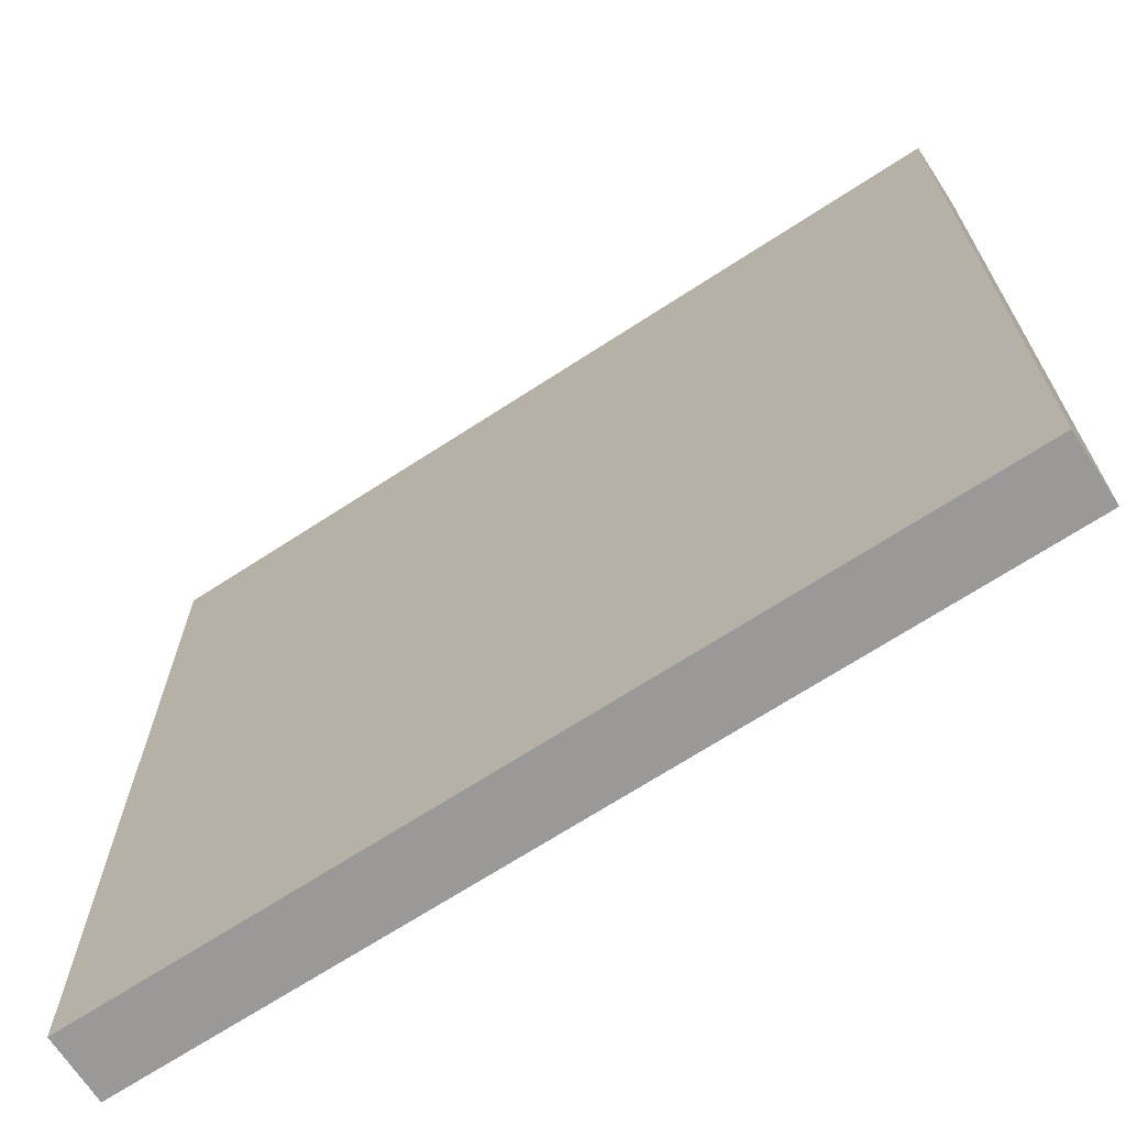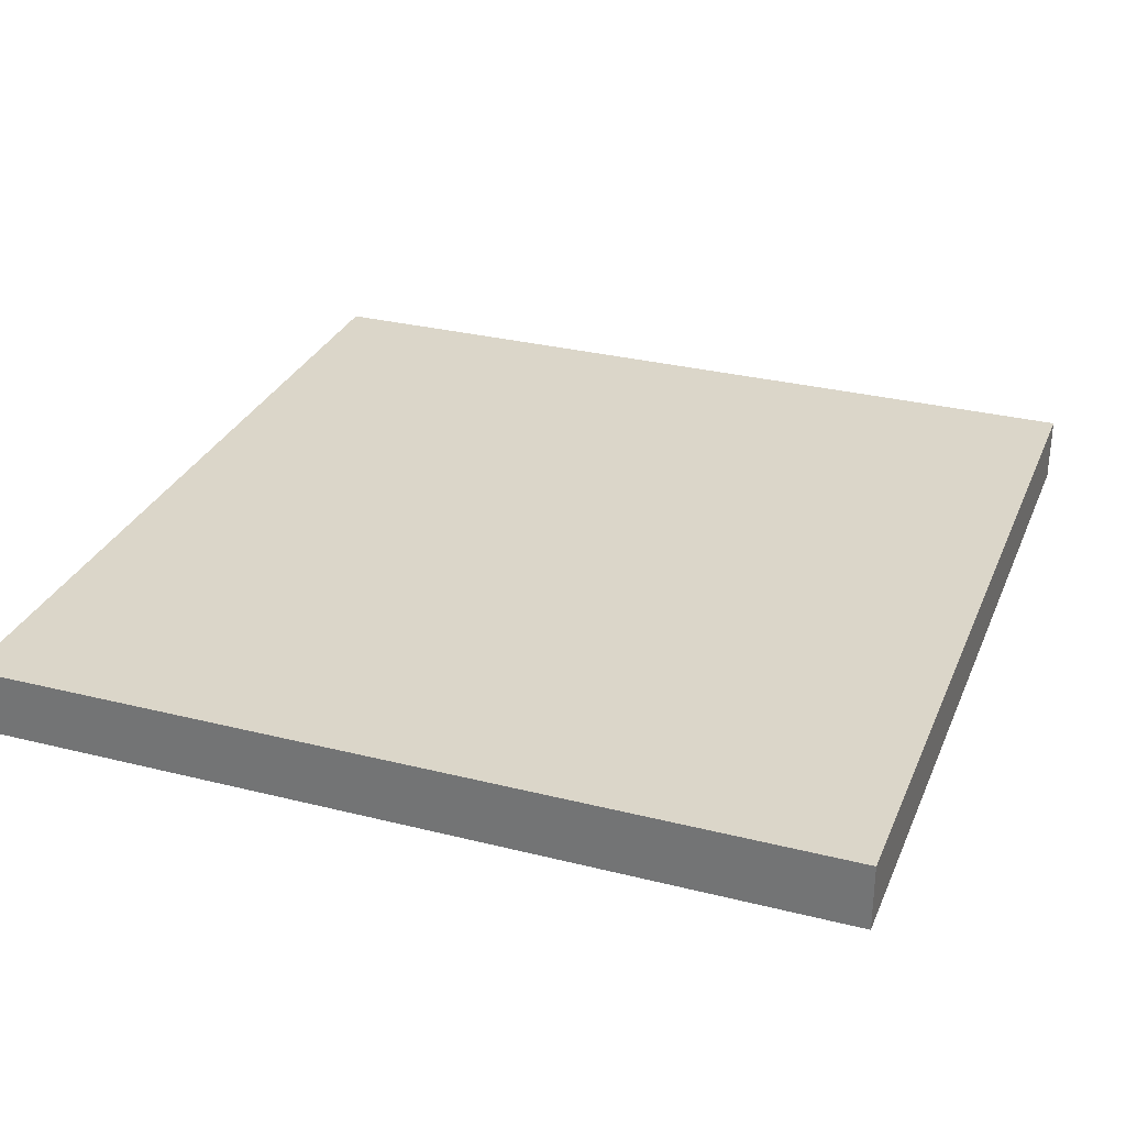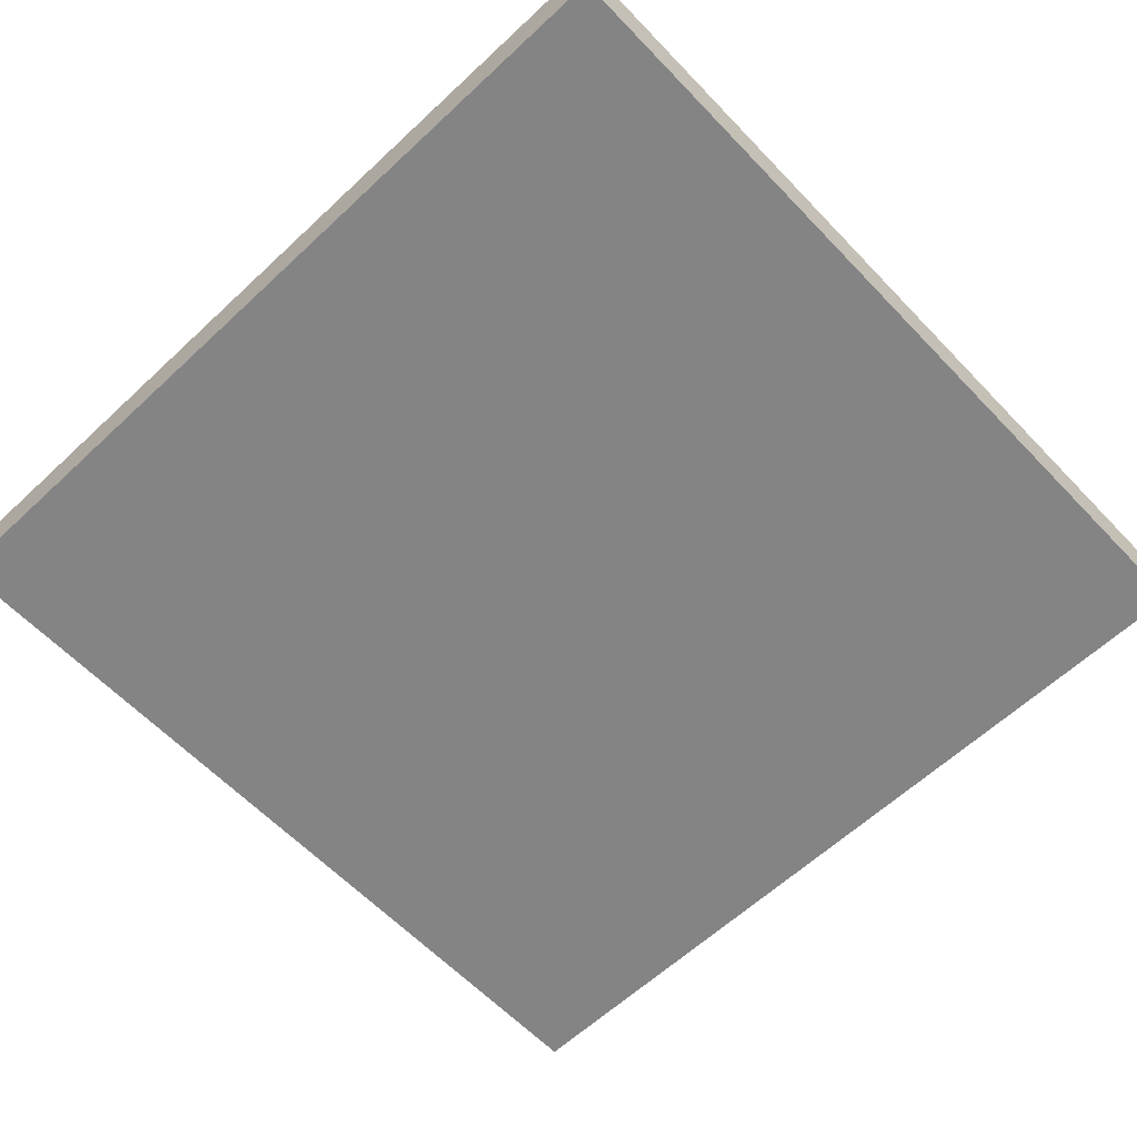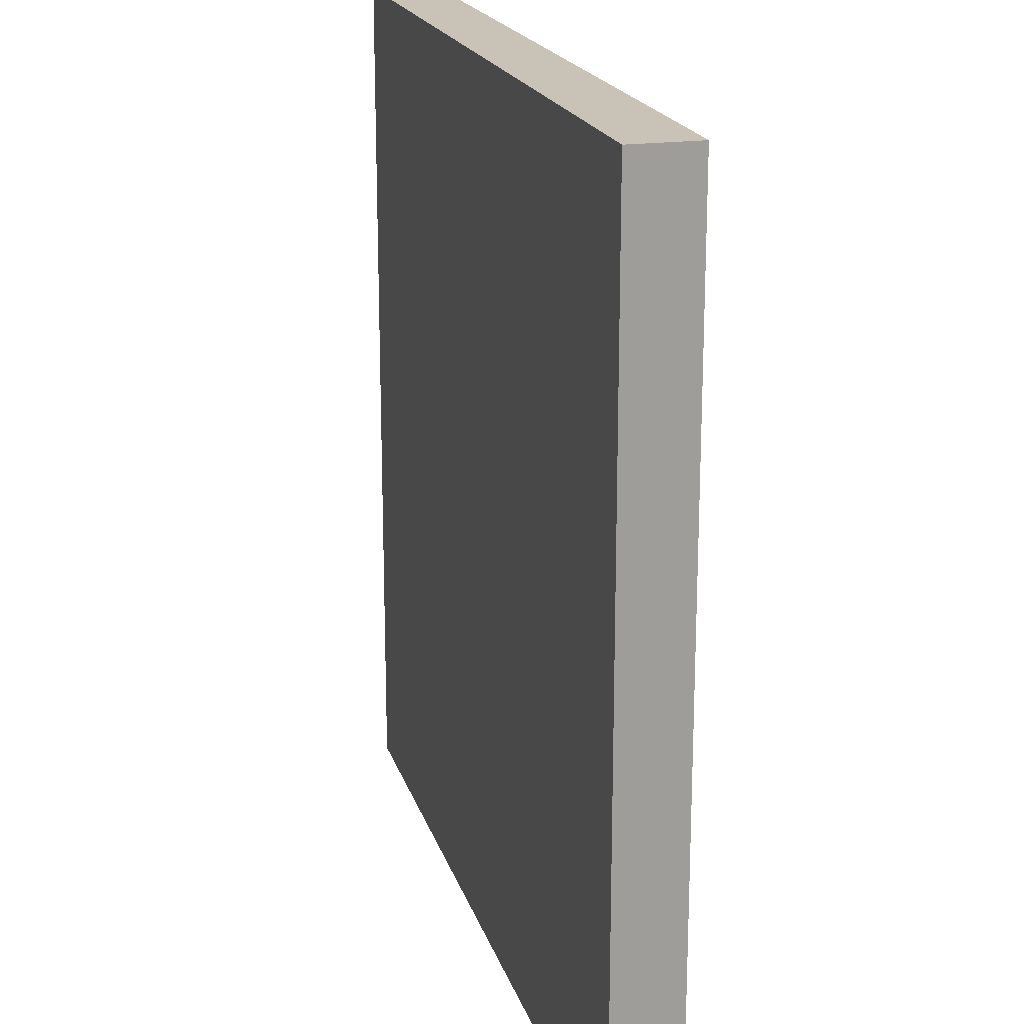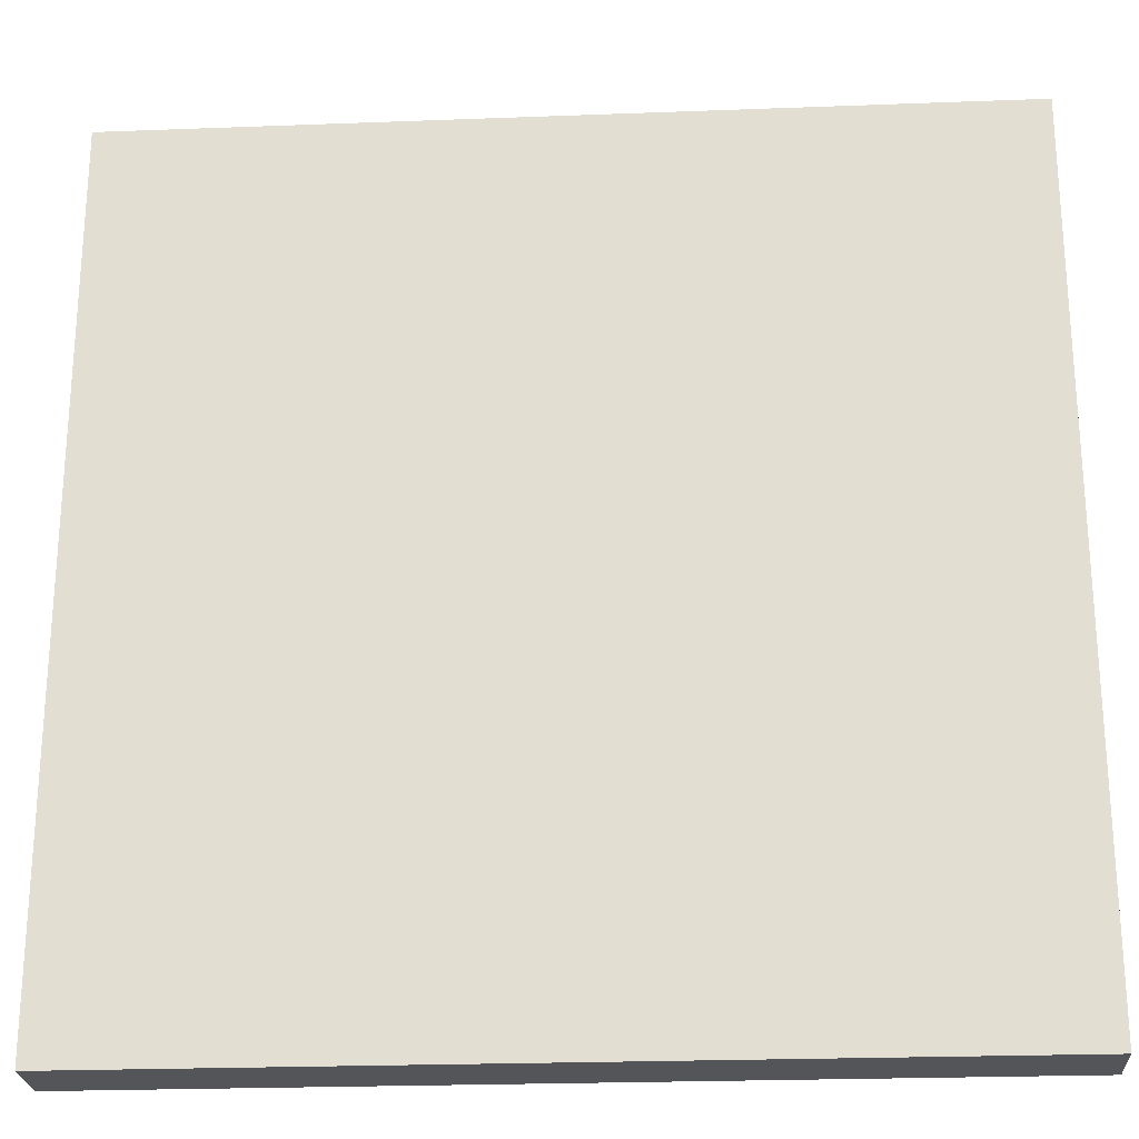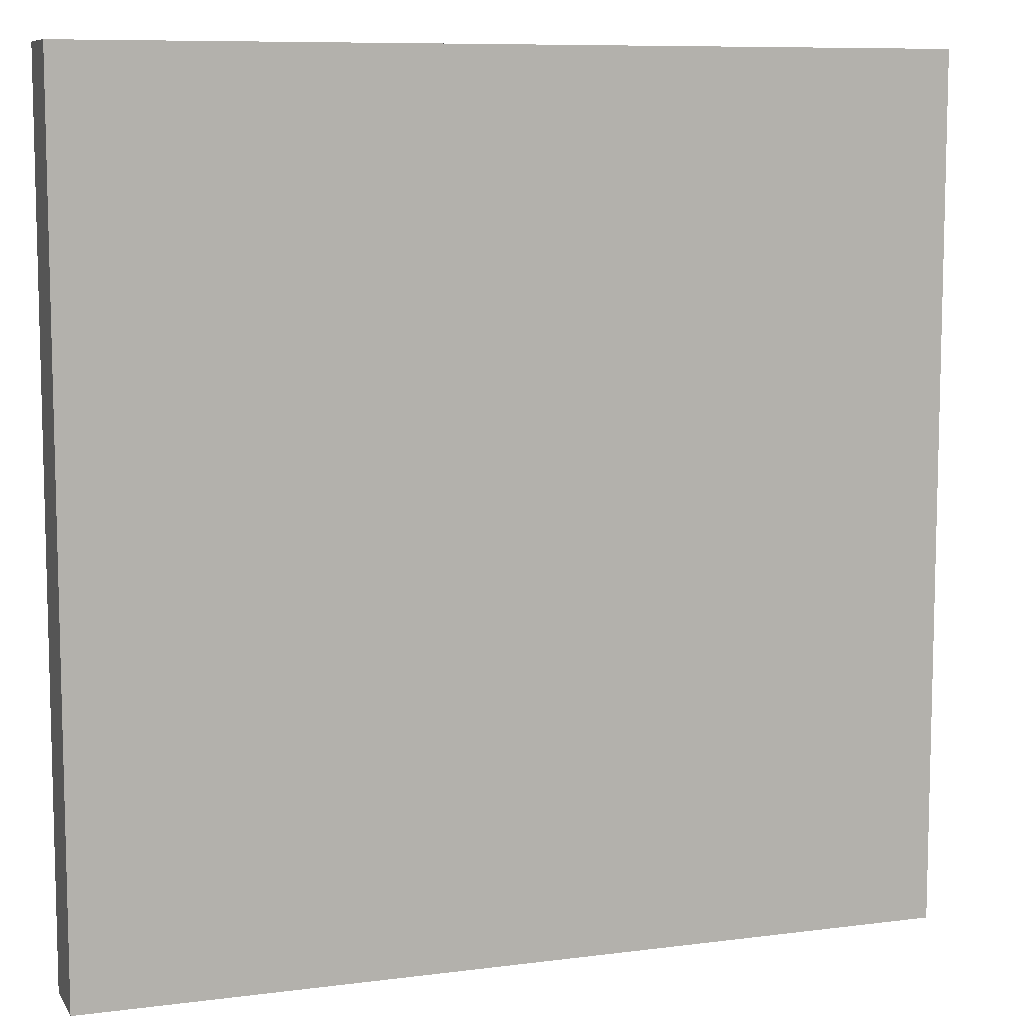
<metadata>
{"format":"obj","ext":"obj","renderer":"f3d","projection":"perspective","resolution":1024,"background":"white","views":[{"elev":-68.9,"azim":33.1,"up":"+Z"},{"elev":30.1,"azim":-69.9,"up":"+Y"},{"elev":-61.5,"azim":43.5,"up":"+Y"},{"elev":19.4,"azim":-105.0,"up":"+Z"},{"elev":-24.1,"azim":-176.4,"up":"+Z"},{"elev":8.8,"azim":-19.2,"up":"+Z"}]}
</metadata>
<code>
v -1300 0 1300
v -1300 0 -1300
v 1300 0 1300
v 1300 0 -1300
v 1300 0 1300
v 1300 200 1300
v -1300 0 1300
v -1300 200 1300
v 1300 0 -1300
v 1300 200 -1300
v 1300 0 1300
v 1300 200 1300
v -1300 0 -1300
v -1300 200 -1300
v 1300 0 -1300
v 1300 200 -1300
v -1300 0 1300
v -1300 200 1300
v -1300 0 -1300
v -1300 200 -1300
v -1300 200 1300
v -1300 200 -1300
v 1300 200 1300
v 1300 200 -1300
f 2 4 3 1
f 6 8 7 5
f 10 12 11 9
f 14 16 15 13
f 18 20 19 17
f 22 21 23 24

</code>
